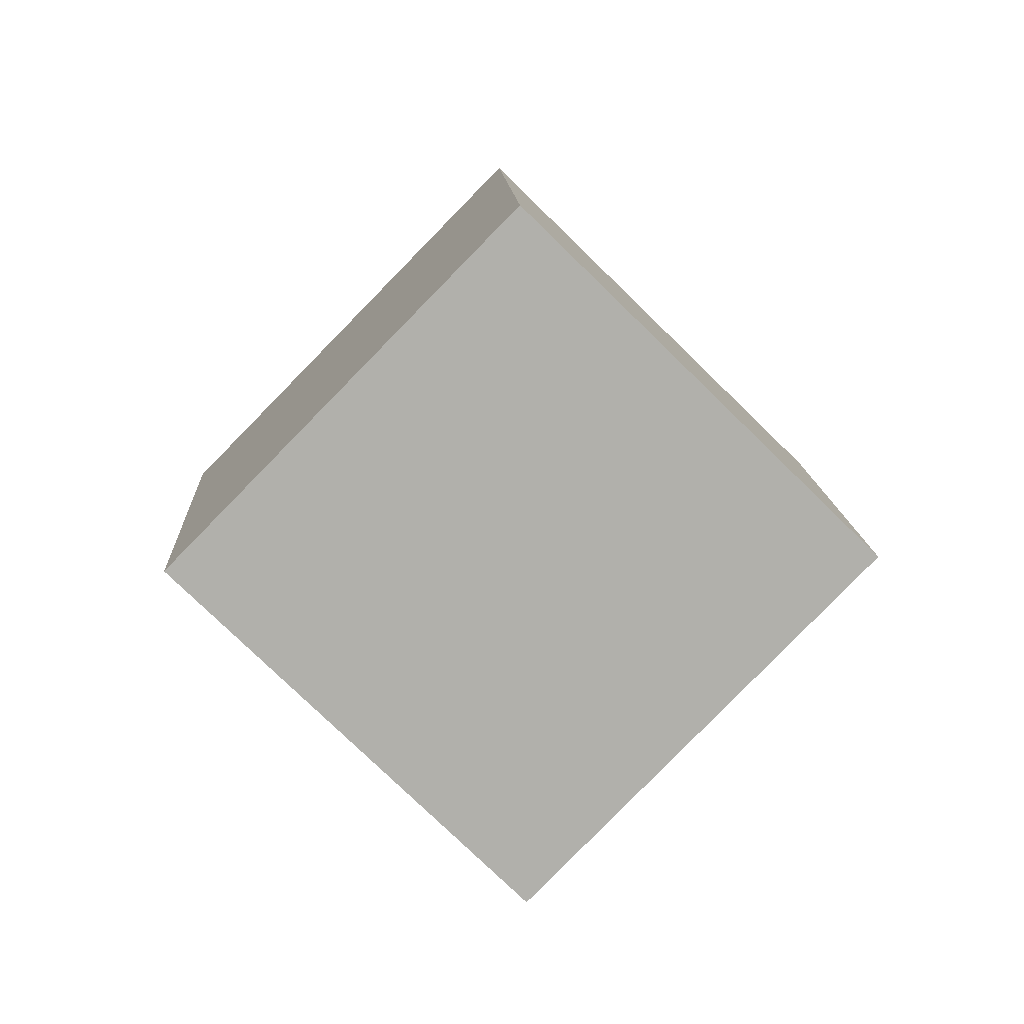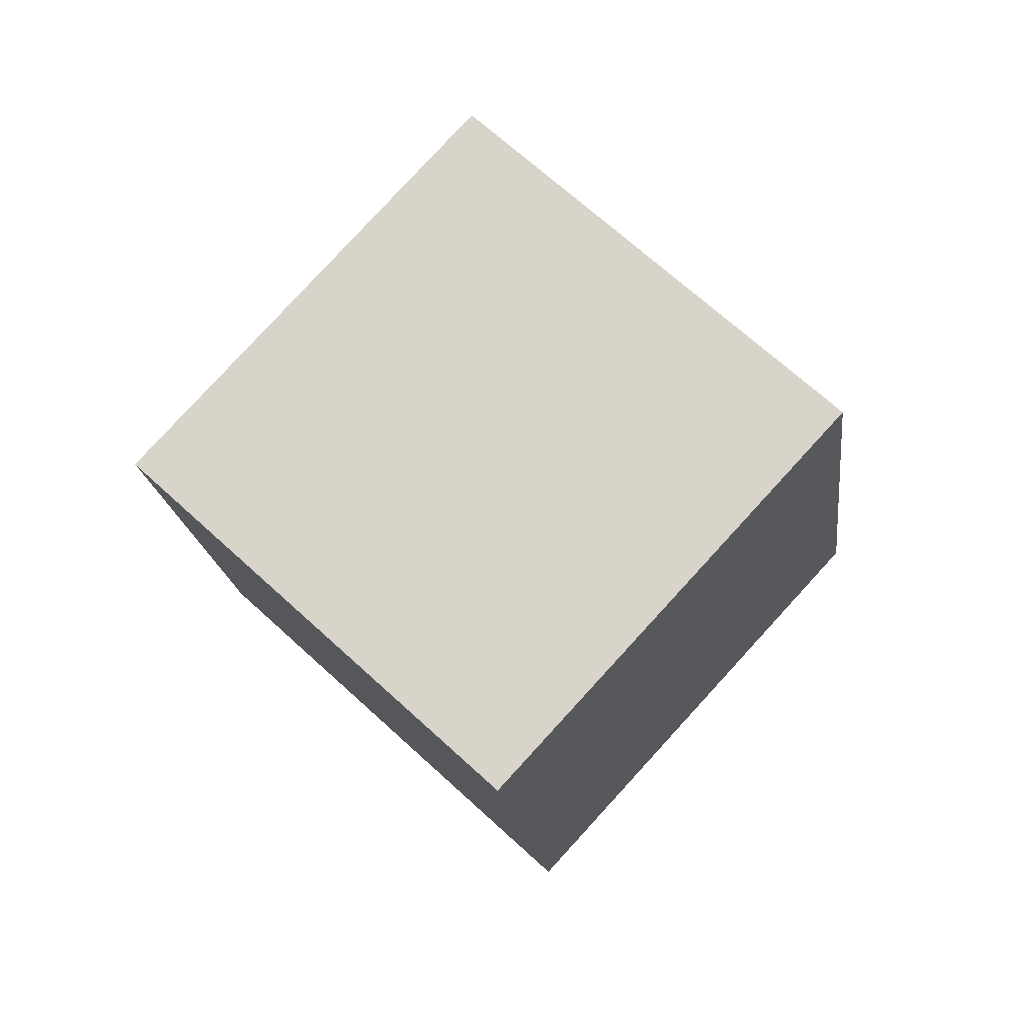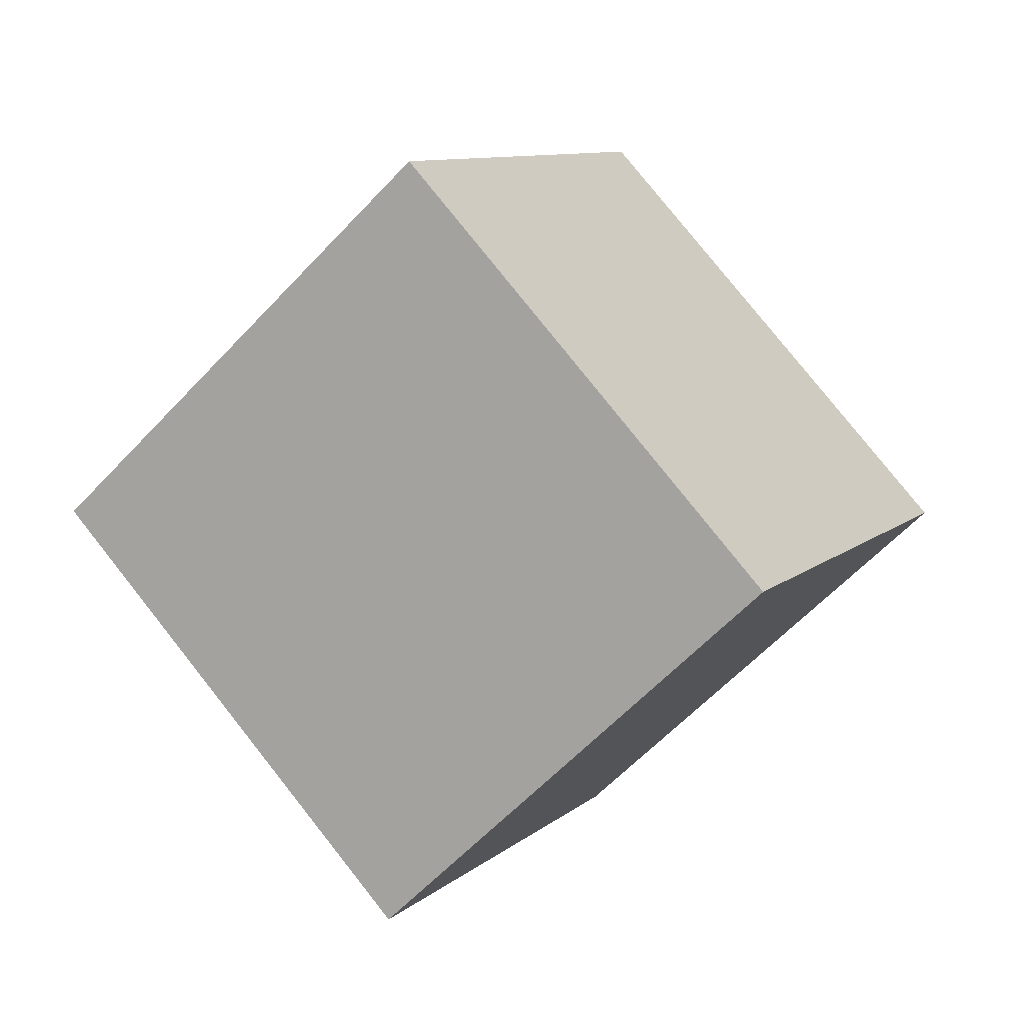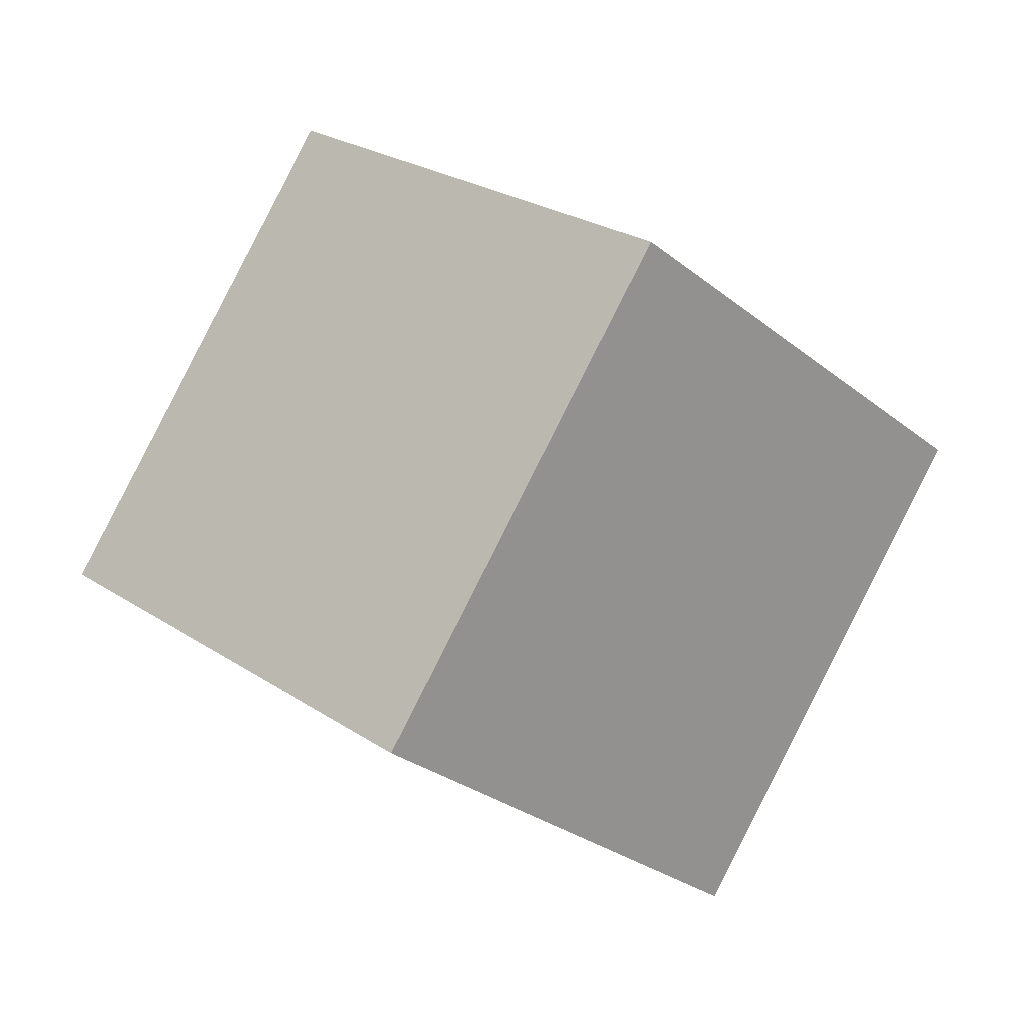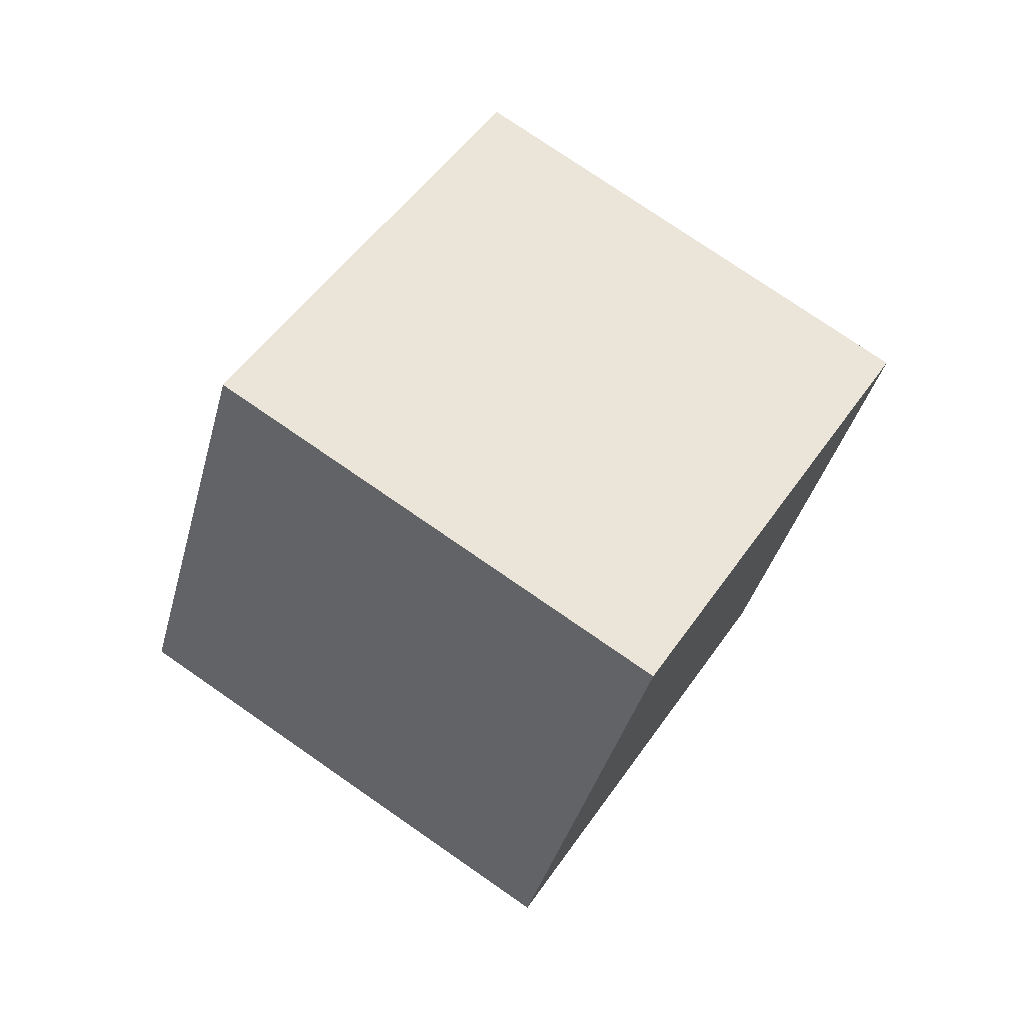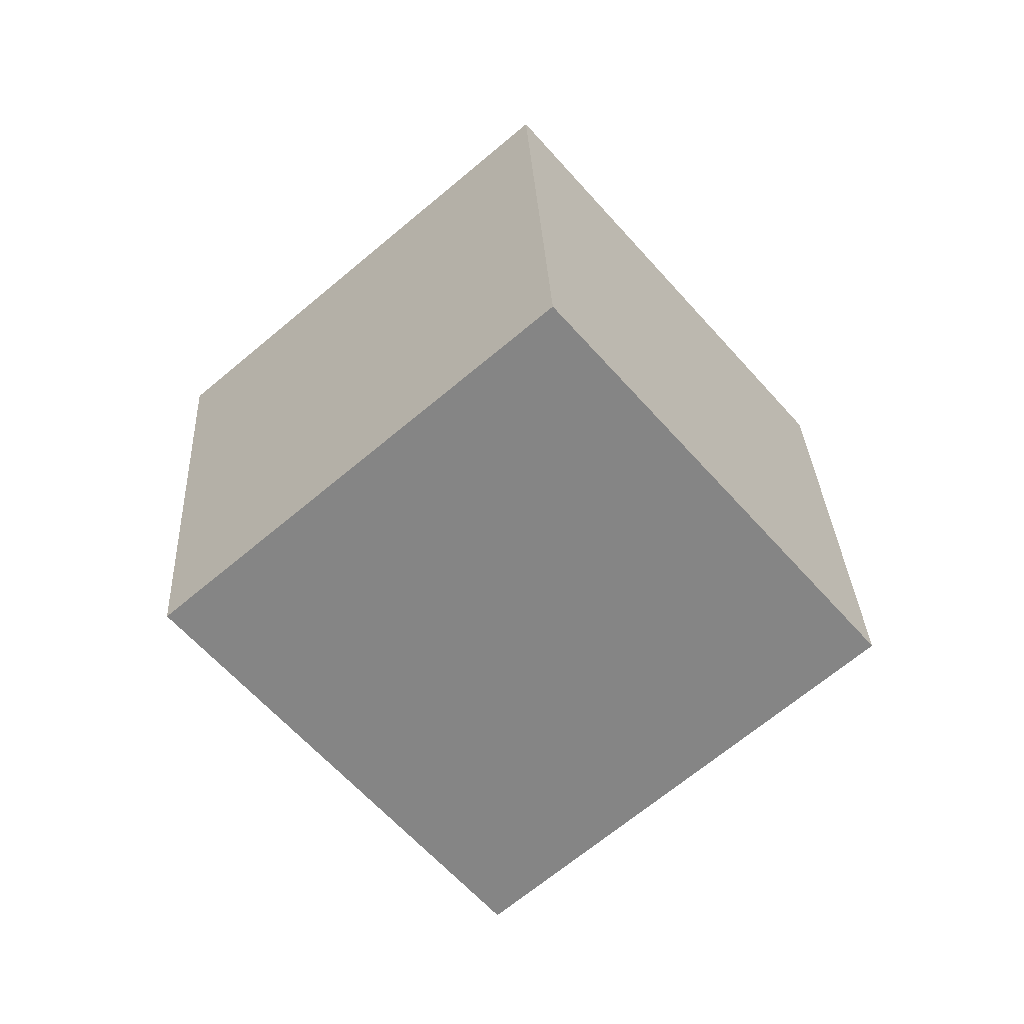
<metadata>
{"format":"obj","ext":"obj","renderer":"f3d","projection":"perspective","resolution":1024,"background":"white","views":[{"elev":-24.5,"azim":135.0,"up":"+Z"},{"elev":-53.7,"azim":23.2,"up":"+Z"},{"elev":-3.6,"azim":81.4,"up":"+Y"},{"elev":74.6,"azim":83.8,"up":"+Y"},{"elev":2.6,"azim":178.7,"up":"+Z"},{"elev":-8.0,"azim":12.1,"up":"+Z"}]}
</metadata>
<code>
v 2.888 3.689 -12.21
v -2.482 -2.316 -6.283
v 0.7618 11.45 -6.271
v -4.608 5.445 -0.3456
v 11.05 1.761 -6.765
v 5.682 -4.244 -0.8394
v 8.925 9.521 -0.8273
v 3.556 3.516 5.098
f 2 4 1
f 5 2 1
f 1 4 3
f 3 5 1
f 2 8 4
f 6 2 5
f 6 8 2
f 4 8 3
f 7 5 3
f 3 8 7
f 7 6 5
f 8 6 7

</code>
